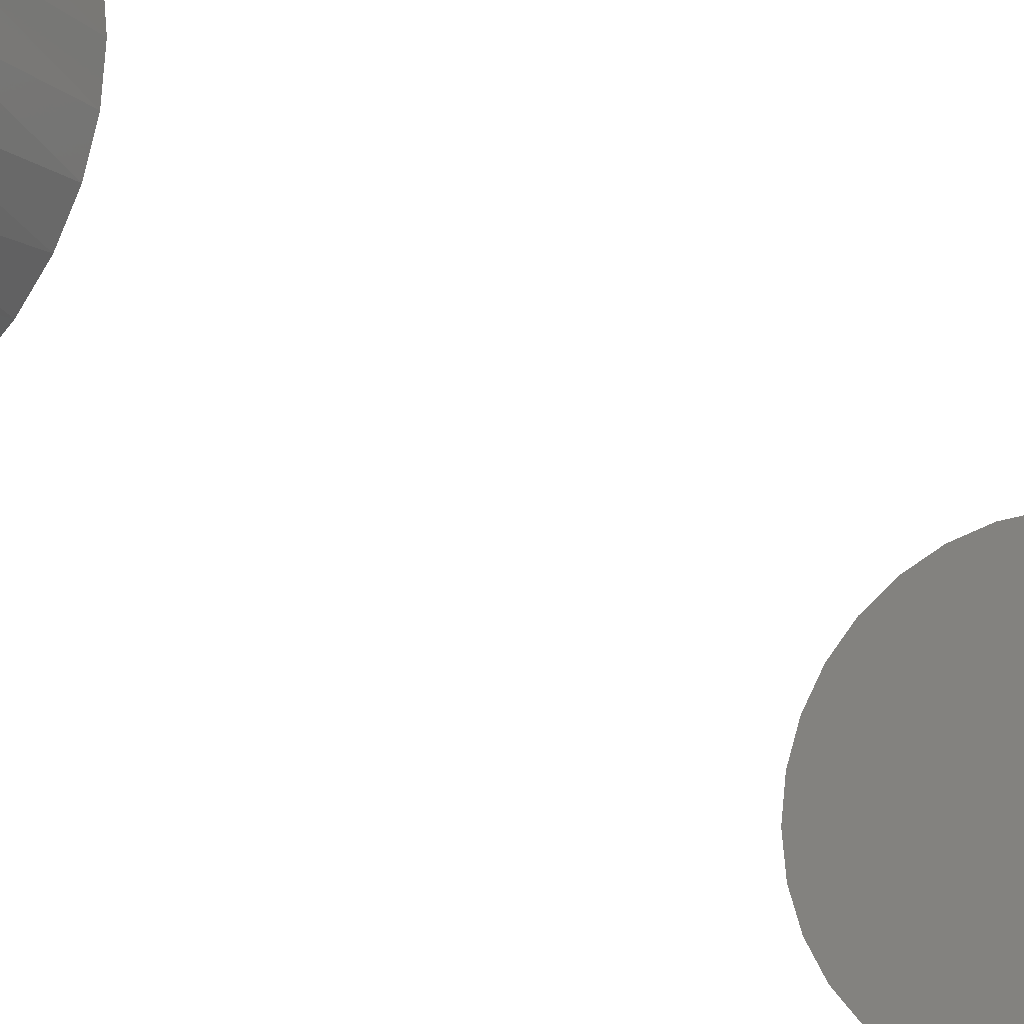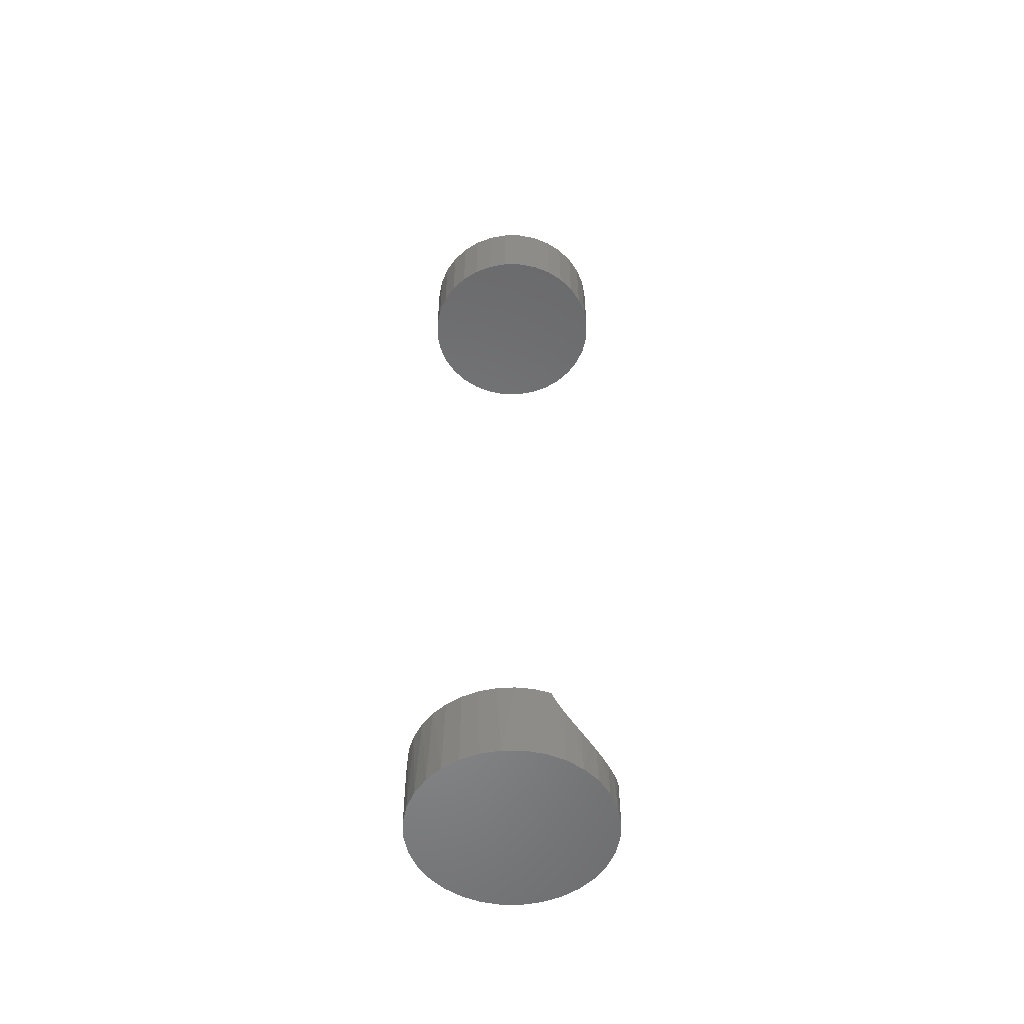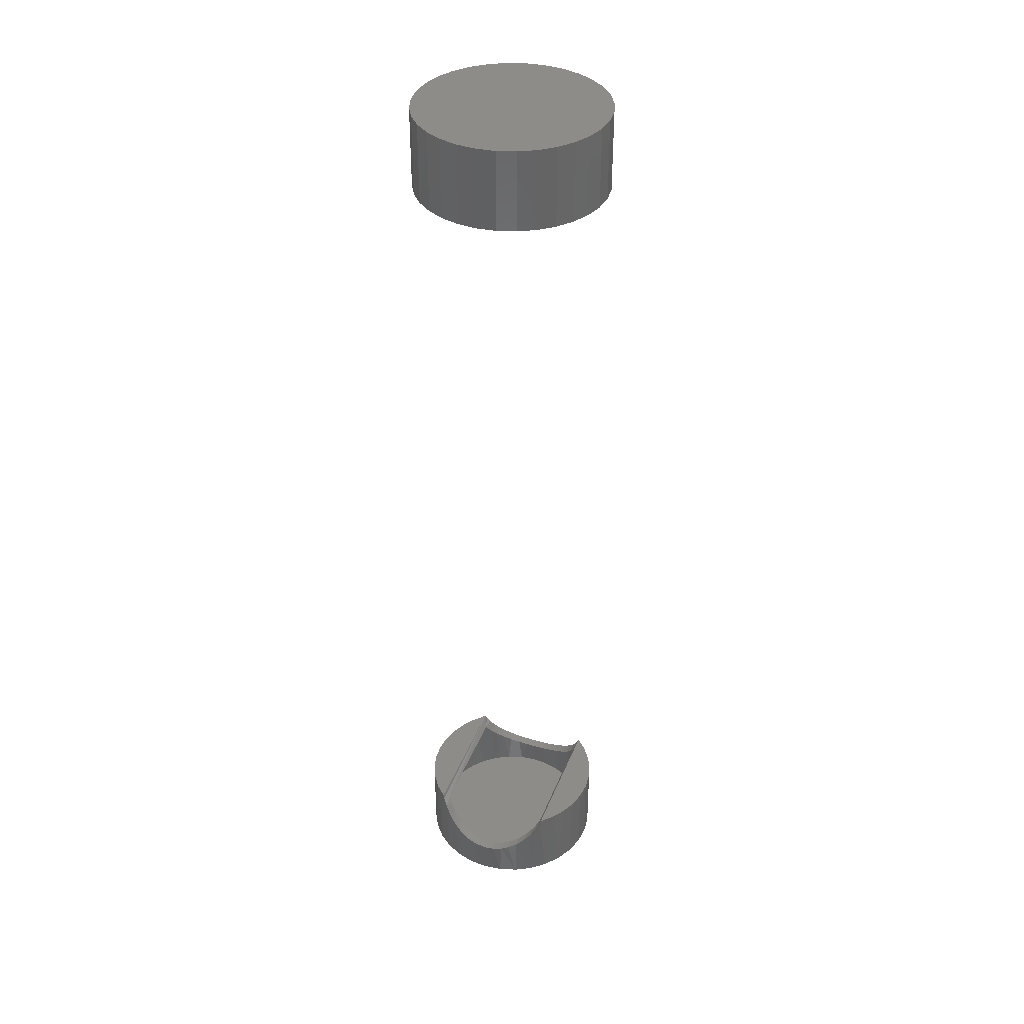
<metadata>
{"format":"stl","ext":"stl","renderer":"f3d","projection":"perspective","resolution":1024,"background":"white","views":[{"elev":-14.8,"azim":-154.2,"up":"+Y"},{"elev":-54.4,"azim":-62.2,"up":"+Z"},{"elev":37.8,"azim":-160.1,"up":"+Z"}]}
</metadata>
<code>
# stl→obj: 302 verts, 592 faces
v 0.04447 0.05796 0.05957
v 0.04137 0.06037 0.053
v 0.04228 0.04952 0.05469
v 0.03867 0.05258 0.0487
v -0.04988 -0.05864 0.05644
v -0.04832 -0.05985 0.05337
v -0.04902 -0.04907 0.05469
v -0.04542 -0.05218 0.0487
v 0.03691 0.06342 0.04633
v 0.03436 0.05576 0.04335
v 0.03119 0.06669 0.04019
v 0.02751 0.0598 0.03714
v 0.02444 0.06975 0.035
v 0.02324 0.0618 0.03425
v 0.01865 0.06356 0.03178
v 0.01681 0.0723 0.03094
v 0.01465 0.06479 0.03008
v 0.01302 0.07324 0.0295
v 0.0078 0.06629 0.02804
v 0.005068 0.07455 0.02751
v 0.00228 0.06697 0.02712
v -0.003276 0.06719 0.02681
v -0.00321 0.075 0.02681
v -0.008773 0.06695 0.02709
v -0.01151 0.07453 0.02746
v -0.01682 0.06578 0.0286
v -0.01882 0.07334 0.02919
v -0.02116 0.06472 0.02999
v -0.02505 0.07172 0.03161
v -0.02533 0.06341 0.03174
v -0.03217 0.06915 0.03565
v -0.03302 0.06017 0.03624
v -0.0385 0.06613 0.04072
v -0.03968 0.05637 0.04186
v -0.04392 0.06294 0.04667
v -0.04481 0.05266 0.04786
v -0.04832 0.05985 0.05337
v 0.03809 -0.05303 0.04789
v 0.03691 -0.06342 0.04633
v 0.04137 -0.06037 0.053
v 0.03299 -0.05666 0.04191
v 0.03119 -0.06669 0.04019
v 0.02702 -0.06004 0.03678
v 0.02444 -0.06975 0.035
v 0.02021 -0.06301 0.03255
v 0.01681 -0.0723 0.03094
v 0.0127 -0.0653 0.02939
v 0.01302 -0.07324 0.0295
v 0.005068 -0.07455 0.02751
v -0.00321 -0.075 0.02681
v -0.0006937 -0.06714 0.02688
v -0.006203 -0.06712 0.02689
v -0.01151 -0.07453 0.02746
v -0.01179 -0.06663 0.0275
v -0.01724 -0.06569 0.02872
v -0.01882 -0.07334 0.02919
v -0.02138 -0.06466 0.03007
v -0.02505 -0.07172 0.03161
v -0.02537 -0.06339 0.03177
v -0.03217 -0.06915 0.03565
v -0.02998 -0.06159 0.03425
v -0.03426 -0.05954 0.03714
v -0.0385 -0.06613 0.04072
v -0.04111 -0.05542 0.04335
v -0.04392 -0.06294 0.04667
v 0.04228 -0.04952 0.05469
v 0.04447 -0.05796 0.05957
v 0.04551 -0.0571 0.0625
v -0.04902 0.04907 0.05469
v -0.04988 0.05864 0.05644
v -0.05225 0.05667 0.0625
v 0.04551 0.0571 0.0625
v -0.05225 -0.05667 0.0625
v 0.004772 -0.06672 0.02746
v 0.04983 -0.04135 0.05469
v 0.04438 -0.04751 0.007812
v -0.05063 -0.04751 0.007812
v -0.05641 -0.04093 0.05469
v 0.05895 -0.02571 0.007812
v 0.0604 -0.02187 0.05469
v 0.06277 -0.01311 0.007812
v 0.05593 -0.03205 0.05469
v 0.05274 -0.03733 0.007812
v 0.0342 -0.05586 0.007812
v 0.02259 -0.06207 0.007812
v 0.009983 -0.0659 0.007812
v -0.003125 -0.06719 0.007812
v -0.01623 -0.0659 0.007812
v -0.02884 -0.06207 0.007812
v -0.04045 -0.05586 0.007812
v -0.05899 -0.03733 0.007812
v -0.06237 -0.03169 0.05469
v -0.0652 -0.02571 0.007812
v -0.06674 -0.02161 0.05469
v -0.06902 -0.01311 0.007812
v 0.06314 -0.01109 0.05469
v 0.06406 -1.646e-17 0.05469
v 0.06406 0 0.007812
v -0.06941 -0.01095 0.05469
v -0.07031 8.228e-18 0.007812
v -0.07031 8.228e-18 0.05469
v -0.05641 0.04093 0.05469
v -0.05063 0.04751 0.007812
v 0.04438 0.04751 0.007812
v 0.04983 0.04135 0.05469
v -0.0652 0.02571 0.007812
v -0.06674 0.02161 0.05469
v -0.06902 0.01311 0.007812
v -0.06237 0.03169 0.05469
v -0.05899 0.03733 0.007812
v -0.04045 0.05586 0.007812
v -0.02884 0.06207 0.007812
v -0.01623 0.0659 0.007812
v -0.003125 0.06719 0.007812
v 0.009983 0.0659 0.007812
v 0.02259 0.06207 0.007812
v 0.0342 0.05586 0.007812
v 0.05274 0.03733 0.007812
v 0.05593 0.03205 0.05469
v 0.05895 0.02571 0.007812
v 0.0604 0.02187 0.05469
v 0.06277 0.01311 0.007812
v -0.06941 0.01095 0.05469
v 0.06314 0.01109 0.05469
v -0.003125 0.06719 0.7422
v 0.009983 0.0659 0.7422
v -0.01623 0.0659 0.7422
v -0.02884 0.06207 0.7422
v 0.02259 0.06207 0.7422
v -0.04045 0.05586 0.7422
v 0.0342 0.05586 0.7422
v -0.05063 0.04751 0.7422
v 0.04438 0.04751 0.7422
v -0.05899 0.03733 0.7422
v 0.05274 0.03733 0.7422
v 0.04438 -0.04751 0.7422
v -0.05063 -0.04751 0.7422
v 0.05274 -0.03733 0.7422
v -0.04045 -0.05586 0.7422
v 0.0342 -0.05586 0.7422
v -0.02884 -0.06207 0.7422
v 0.02259 -0.06207 0.7422
v -0.01623 -0.0659 0.7422
v 0.009983 -0.0659 0.7422
v -0.003125 -0.06719 0.7422
v -0.05899 -0.03733 0.7422
v -0.0652 -0.02571 0.7422
v 0.05895 -0.02571 0.7422
v -0.06902 -0.01311 0.7422
v 0.06277 -0.01311 0.7422
v -0.07031 8.228e-18 0.7422
v 0.06406 0 0.7422
v -0.06902 0.01311 0.7422
v 0.06277 0.01311 0.7422
v -0.0652 0.02571 0.7422
v 0.05895 0.02571 0.7422
v -0.003125 -0.06719 0.6953
v 0.009983 -0.0659 0.6953
v 0.02259 -0.06207 0.6953
v 0.0342 -0.05586 0.6953
v 0.04438 -0.04751 0.6953
v 0.05274 -0.03733 0.6953
v 0.05895 -0.02571 0.6953
v 0.06277 -0.01311 0.6953
v 0.06406 0 0.6953
v -0.01623 -0.0659 0.6953
v -0.02884 -0.06207 0.6953
v -0.04045 -0.05586 0.6953
v -0.05063 -0.04751 0.6953
v -0.05899 -0.03733 0.6953
v -0.0652 -0.02571 0.6953
v -0.06902 -0.01311 0.6953
v -0.07031 8.228e-18 0.6953
v -0.003125 0.06719 0.6953
v -0.01623 0.0659 0.6953
v -0.02884 0.06207 0.6953
v -0.04045 0.05586 0.6953
v -0.05063 0.04751 0.6953
v -0.05899 0.03733 0.6953
v -0.0652 0.02571 0.6953
v -0.06902 0.01311 0.6953
v 0.009983 0.0659 0.6953
v 0.02259 0.06207 0.6953
v 0.0342 0.05586 0.6953
v 0.04438 0.04751 0.6953
v 0.05274 0.03733 0.6953
v 0.05895 0.02571 0.6953
v 0.06277 0.01311 0.6953
v 0.04991 -0.05303 0
v 0.05461 -0.04787 0.0625
v -0.05616 -0.05303 0
v -0.06119 -0.04747 0.0625
v 0.07043 -0.01463 0
v 0.06743 -0.02544 0.0625
v 0.06617 -0.0287 0
v 0.06199 -0.03721 0.0625
v 0.05924 -0.04167 0
v 0.03854 -0.06236 0
v 0.02558 -0.06929 0
v 0.01151 -0.07356 0
v -0.003125 -0.075 0
v -0.01776 -0.07356 0
v -0.03183 -0.06929 0
v -0.04479 -0.06236 0
v -0.06549 -0.04167 0
v -0.06844 -0.03687 0.0625
v -0.07242 -0.0287 0
v -0.07377 -0.0252 0.0625
v -0.07668 -0.01463 0
v 0.07187 0 0
v 0.07187 0 0.0625
v 0.07075 -0.01291 0.0625
v -0.07812 9.185e-18 0.0625
v -0.07812 9.185e-18 0
v -0.07703 -0.01279 0.0625
v -0.05616 0.05303 0
v -0.06119 0.04747 0.0625
v 0.04991 0.05303 0
v 0.05461 0.04787 0.0625
v -0.07668 0.01463 0
v -0.07377 0.0252 0.0625
v -0.07242 0.0287 0
v -0.06844 0.03687 0.0625
v -0.06549 0.04167 0
v -0.04479 0.06236 0
v -0.03183 0.06929 0
v -0.01776 0.07356 0
v -0.003125 0.075 0
v 0.01151 0.07356 0
v 0.02558 0.06929 0
v 0.03854 0.06236 0
v 0.05924 0.04167 0
v 0.06199 0.03721 0.0625
v 0.06617 0.0287 0
v 0.06743 0.02544 0.0625
v 0.07043 0.01463 0
v -0.07703 0.01279 0.0625
v 0.07075 0.01291 0.0625
v -0.07812 9.185e-18 0.6875
v -0.07812 9.185e-18 0.75
v -0.07668 0.01463 0.6875
v -0.07668 0.01463 0.75
v -0.07242 0.0287 0.6875
v -0.07242 0.0287 0.75
v -0.06549 0.04167 0.6875
v -0.06549 0.04167 0.75
v -0.05616 0.05303 0.6875
v -0.05616 0.05303 0.75
v -0.04479 0.06236 0.6875
v -0.04479 0.06236 0.75
v -0.03183 0.06929 0.6875
v -0.03183 0.06929 0.75
v -0.01776 0.07356 0.6875
v -0.01776 0.07356 0.75
v -0.003125 0.075 0.6875
v -0.003125 0.075 0.75
v 0.01151 0.07356 0.6875
v 0.01151 0.07356 0.75
v 0.02558 0.06929 0.6875
v 0.02558 0.06929 0.75
v 0.03854 0.06236 0.6875
v 0.03854 0.06236 0.75
v 0.04991 0.05303 0.6875
v 0.04991 0.05303 0.75
v 0.05924 0.04167 0.6875
v 0.05924 0.04167 0.75
v 0.06617 0.0287 0.6875
v 0.06617 0.0287 0.75
v 0.07043 0.01463 0.6875
v 0.07043 0.01463 0.75
v 0.07187 -1.837e-17 0.6875
v 0.07187 0 0.75
v 0.07043 -0.01463 0.6875
v 0.07043 -0.01463 0.75
v 0.06617 -0.0287 0.6875
v 0.06617 -0.0287 0.75
v 0.05924 -0.04167 0.6875
v 0.05924 -0.04167 0.75
v 0.04991 -0.05303 0.6875
v 0.04991 -0.05303 0.75
v 0.03854 -0.06236 0.6875
v 0.03854 -0.06236 0.75
v 0.02558 -0.06929 0.6875
v 0.02558 -0.06929 0.75
v 0.01151 -0.07356 0.6875
v 0.01151 -0.07356 0.75
v -0.003125 -0.075 0.6875
v -0.003125 -0.075 0.75
v -0.01776 -0.07356 0.6875
v -0.01776 -0.07356 0.75
v -0.03183 -0.06929 0.6875
v -0.03183 -0.06929 0.75
v -0.04479 -0.06236 0.6875
v -0.04479 -0.06236 0.75
v -0.05616 -0.05303 0.6875
v -0.05616 -0.05303 0.75
v -0.06549 -0.04167 0.6875
v -0.06549 -0.04167 0.75
v -0.07242 -0.0287 0.6875
v -0.07242 -0.0287 0.75
v -0.07668 -0.01463 0.6875
v -0.07668 -0.01463 0.75
f 1 2 3
f 2 4 3
f 5 6 7
f 6 8 7
f 9 4 2
f 9 10 4
f 10 9 11
f 11 12 10
f 13 12 11
f 13 14 12
f 15 14 13
f 16 15 13
f 17 15 16
f 18 17 16
f 19 17 18
f 20 19 18
f 21 19 20
f 22 21 20
f 23 22 20
f 24 22 23
f 25 24 23
f 26 24 25
f 27 26 25
f 28 26 27
f 29 28 27
f 30 28 29
f 30 29 31
f 31 32 30
f 32 31 33
f 33 34 32
f 34 33 35
f 35 36 34
f 36 35 37
f 38 39 40
f 39 38 41
f 41 42 39
f 42 41 43
f 43 44 42
f 44 43 45
f 45 46 44
f 46 45 47
f 48 46 47
f 49 48 47
f 50 51 52
f 52 53 50
f 54 53 52
f 53 54 55
f 55 56 53
f 56 55 57
f 57 58 56
f 59 58 57
f 60 58 59
f 60 59 61
f 62 60 61
f 63 60 62
f 64 63 62
f 65 63 64
f 8 65 64
f 6 65 8
f 66 38 40
f 66 40 67
f 66 67 68
f 69 36 37
f 69 37 70
f 69 70 71
f 68 72 1
f 68 1 3
f 68 3 66
f 73 5 7
f 73 7 69
f 73 69 71
f 47 74 49
f 49 74 51
f 49 51 50
f 75 76 66
f 76 38 66
f 8 77 7
f 77 78 7
f 79 80 81
f 82 80 79
f 83 82 79
f 83 75 82
f 75 83 76
f 84 38 76
f 84 41 38
f 43 41 84
f 85 43 84
f 85 45 43
f 47 45 85
f 86 47 85
f 74 47 86
f 51 74 86
f 87 51 86
f 52 51 87
f 54 52 87
f 88 54 87
f 54 88 55
f 57 55 88
f 89 57 88
f 59 57 89
f 89 61 59
f 61 89 90
f 62 61 90
f 64 62 90
f 8 64 90
f 77 8 90
f 91 78 77
f 92 78 91
f 93 92 91
f 93 94 92
f 94 93 95
f 80 96 81
f 81 96 97
f 81 97 98
f 94 95 99
f 99 95 100
f 99 100 101
f 102 103 69
f 103 36 69
f 4 104 3
f 104 105 3
f 106 107 108
f 109 107 106
f 110 109 106
f 110 102 109
f 102 110 103
f 111 36 103
f 111 34 36
f 32 34 111
f 112 32 111
f 112 30 32
f 28 30 112
f 26 28 112
f 113 26 112
f 24 26 113
f 22 24 113
f 114 22 113
f 21 22 114
f 115 21 114
f 19 21 115
f 17 19 115
f 116 17 115
f 15 17 116
f 14 15 116
f 12 14 116
f 117 12 116
f 10 12 117
f 4 10 117
f 104 4 117
f 118 105 104
f 119 105 118
f 120 119 118
f 120 121 119
f 121 120 122
f 107 123 108
f 108 123 101
f 108 101 100
f 121 122 124
f 124 122 98
f 124 98 97
f 123 94 101
f 94 99 101
f 78 102 7
f 102 69 7
f 109 102 78
f 92 109 78
f 107 109 92
f 94 107 92
f 123 107 94
f 96 121 97
f 121 124 97
f 105 75 3
f 75 66 3
f 80 121 96
f 119 121 80
f 82 119 80
f 105 119 82
f 75 105 82
f 125 126 127
f 128 127 126
f 129 128 126
f 130 128 129
f 131 130 129
f 132 130 131
f 133 132 131
f 134 132 133
f 135 134 133
f 136 137 138
f 139 137 136
f 140 139 136
f 141 139 140
f 142 141 140
f 143 141 142
f 144 143 142
f 145 143 144
f 137 146 138
f 138 146 147
f 138 147 148
f 148 147 149
f 148 149 150
f 150 149 151
f 150 151 152
f 152 151 153
f 152 153 154
f 154 153 155
f 154 155 156
f 156 155 134
f 156 134 135
f 157 144 158
f 158 144 142
f 158 142 159
f 159 142 140
f 159 140 160
f 160 140 136
f 160 136 161
f 161 136 138
f 161 138 162
f 162 138 148
f 162 148 163
f 163 148 150
f 163 150 164
f 164 150 152
f 164 152 165
f 144 157 145
f 145 157 166
f 145 166 143
f 143 166 167
f 143 167 141
f 141 167 168
f 141 168 139
f 139 168 169
f 139 169 137
f 137 169 170
f 137 170 146
f 146 170 171
f 146 171 147
f 147 171 172
f 147 172 149
f 149 172 173
f 149 173 151
f 174 127 175
f 175 127 128
f 175 128 176
f 176 128 130
f 176 130 177
f 177 130 132
f 177 132 178
f 178 132 134
f 178 134 179
f 179 134 155
f 179 155 180
f 180 155 153
f 180 153 181
f 181 153 151
f 181 151 173
f 127 174 125
f 125 174 182
f 125 182 126
f 126 182 183
f 126 183 129
f 129 183 184
f 129 184 131
f 131 184 185
f 131 185 133
f 133 185 186
f 133 186 135
f 135 186 187
f 135 187 156
f 156 187 188
f 156 188 154
f 154 188 165
f 154 165 152
f 175 182 174
f 182 175 176
f 182 176 183
f 183 176 177
f 183 177 184
f 184 177 178
f 184 178 185
f 185 178 179
f 185 179 186
f 162 169 161
f 161 169 168
f 161 168 160
f 160 168 167
f 160 167 159
f 159 167 166
f 159 166 158
f 158 166 157
f 186 179 187
f 187 179 180
f 187 180 188
f 188 180 181
f 188 181 165
f 165 181 173
f 165 173 164
f 164 173 172
f 164 172 163
f 163 172 171
f 163 171 162
f 162 171 170
f 162 170 169
f 113 115 114
f 115 113 112
f 115 112 116
f 116 112 111
f 116 111 117
f 117 111 103
f 117 103 104
f 104 103 110
f 104 110 118
f 83 77 76
f 76 77 90
f 76 90 84
f 84 90 89
f 84 89 85
f 85 89 88
f 85 88 86
f 86 88 87
f 118 110 120
f 120 110 106
f 120 106 122
f 122 106 108
f 122 108 98
f 98 108 100
f 98 100 81
f 81 100 95
f 81 95 79
f 79 95 93
f 79 93 83
f 83 93 91
f 83 91 77
f 68 189 190
f 68 67 189
f 73 191 5
f 73 192 191
f 193 194 195
f 195 194 196
f 195 196 197
f 197 196 190
f 197 190 189
f 189 67 40
f 189 40 198
f 40 39 198
f 198 39 42
f 198 42 199
f 42 44 199
f 199 44 46
f 199 46 48
f 199 48 200
f 200 48 49
f 200 49 50
f 200 50 201
f 201 50 53
f 201 53 202
f 56 202 53
f 203 202 56
f 203 56 58
f 203 58 60
f 203 60 63
f 203 63 204
f 204 63 65
f 204 65 6
f 204 6 191
f 191 6 5
f 191 192 205
f 192 206 205
f 207 205 206
f 206 208 207
f 209 207 208
f 210 211 193
f 193 211 212
f 193 212 194
f 213 214 215
f 215 214 209
f 215 209 208
f 71 216 217
f 71 70 216
f 72 218 1
f 72 219 218
f 220 221 222
f 222 221 223
f 222 223 224
f 224 223 217
f 224 217 216
f 216 70 37
f 216 37 225
f 37 35 225
f 225 35 33
f 225 33 31
f 225 31 226
f 226 31 29
f 226 29 27
f 226 27 227
f 227 27 25
f 227 25 23
f 227 23 228
f 228 23 20
f 228 20 229
f 18 229 20
f 230 229 18
f 230 18 16
f 230 16 13
f 230 13 11
f 230 11 231
f 231 11 9
f 231 9 2
f 231 2 218
f 218 2 1
f 218 219 232
f 219 233 232
f 234 232 233
f 233 235 234
f 236 234 235
f 214 213 220
f 220 213 237
f 220 237 221
f 211 210 238
f 238 210 236
f 238 236 235
f 72 68 190
f 72 190 196
f 72 196 194
f 72 194 212
f 72 212 211
f 72 211 238
f 72 238 235
f 72 235 233
f 72 233 219
f 71 217 223
f 71 223 221
f 71 221 237
f 71 237 213
f 71 213 215
f 71 215 208
f 71 208 206
f 71 206 192
f 71 192 73
f 239 240 241
f 241 240 242
f 241 242 243
f 243 242 244
f 243 244 245
f 245 244 246
f 245 246 247
f 247 246 248
f 247 248 249
f 249 248 250
f 249 250 251
f 251 250 252
f 251 252 253
f 253 252 254
f 253 254 255
f 255 254 256
f 255 256 257
f 257 256 258
f 257 258 259
f 259 258 260
f 259 260 261
f 261 260 262
f 261 262 263
f 263 262 264
f 263 264 265
f 265 264 266
f 265 266 267
f 267 266 268
f 267 268 269
f 269 268 270
f 269 270 271
f 271 270 272
f 271 272 273
f 273 272 274
f 273 274 275
f 275 274 276
f 275 276 277
f 277 276 278
f 277 278 279
f 279 278 280
f 279 280 281
f 281 280 282
f 281 282 283
f 283 282 284
f 283 284 285
f 285 284 286
f 285 286 287
f 287 286 288
f 287 288 289
f 289 288 290
f 289 290 291
f 291 290 292
f 291 292 293
f 293 292 294
f 293 294 295
f 295 294 296
f 295 296 297
f 297 296 298
f 297 298 299
f 299 298 300
f 299 300 301
f 301 300 302
f 301 302 239
f 239 302 240
f 255 257 253
f 251 253 257
f 259 251 257
f 249 251 259
f 261 249 259
f 247 249 261
f 263 247 261
f 281 293 279
f 291 293 281
f 283 291 281
f 289 291 283
f 285 289 283
f 287 289 285
f 293 295 279
f 279 295 297
f 279 297 277
f 277 297 299
f 277 299 275
f 275 299 301
f 275 301 273
f 273 301 239
f 273 239 271
f 271 239 241
f 271 241 269
f 269 241 243
f 269 243 267
f 267 243 245
f 267 245 265
f 265 245 247
f 265 247 263
f 254 258 256
f 258 254 252
f 258 252 260
f 260 252 250
f 260 250 262
f 262 250 248
f 262 248 264
f 280 294 282
f 282 294 292
f 282 292 284
f 284 292 290
f 284 290 286
f 286 290 288
f 264 248 266
f 266 248 246
f 266 246 268
f 268 246 244
f 268 244 270
f 270 244 242
f 270 242 272
f 272 242 240
f 272 240 274
f 274 240 302
f 274 302 276
f 276 302 300
f 276 300 278
f 278 300 298
f 278 298 280
f 280 298 296
f 280 296 294
f 228 229 227
f 226 227 229
f 230 226 229
f 225 226 230
f 231 225 230
f 216 225 231
f 218 216 231
f 198 204 189
f 203 204 198
f 199 203 198
f 202 203 199
f 200 202 199
f 201 202 200
f 204 191 189
f 189 191 205
f 189 205 197
f 197 205 207
f 197 207 195
f 195 207 209
f 195 209 193
f 193 209 214
f 193 214 210
f 210 214 220
f 210 220 236
f 236 220 222
f 236 222 234
f 234 222 224
f 234 224 232
f 232 224 216
f 232 216 218

</code>
